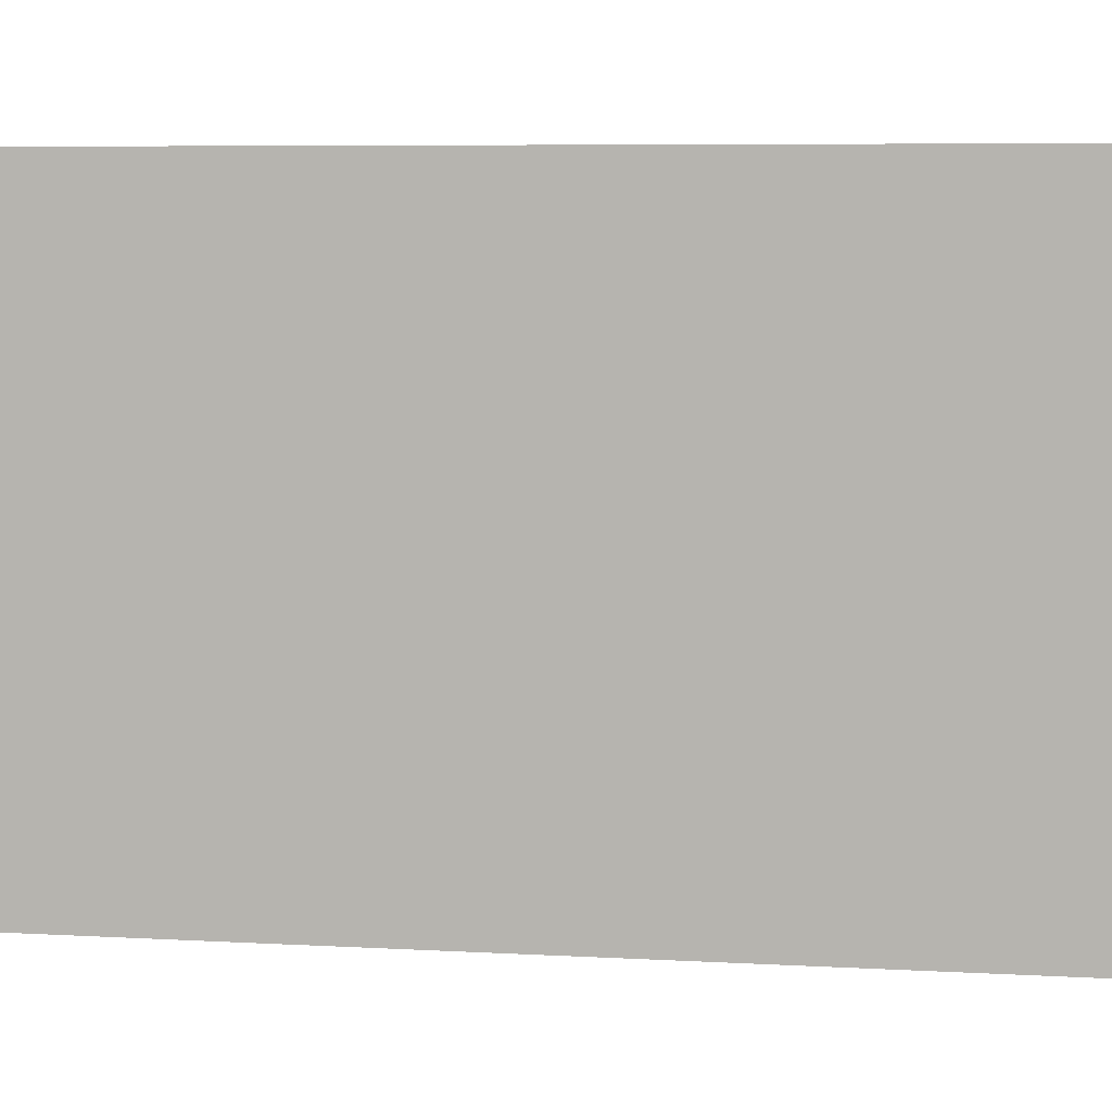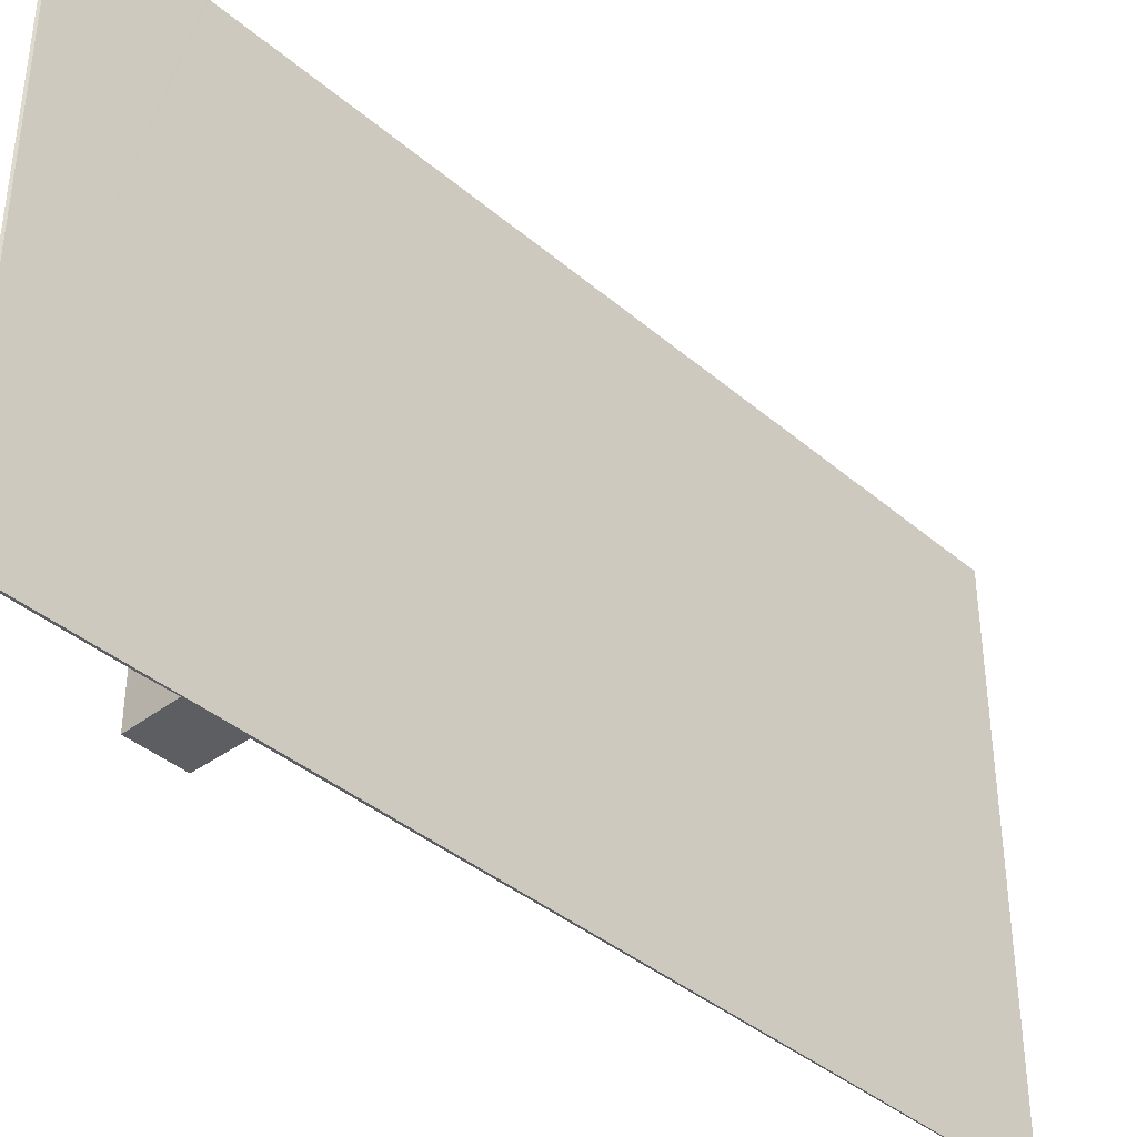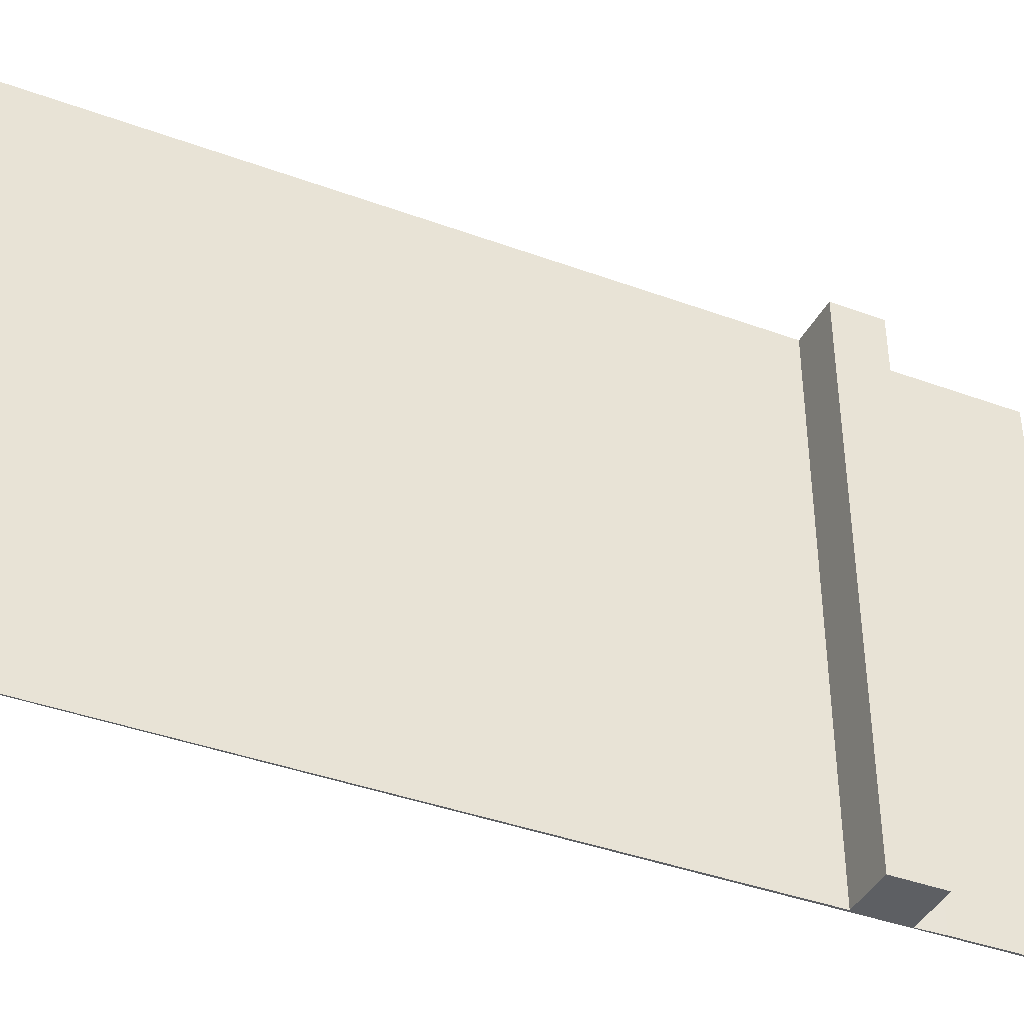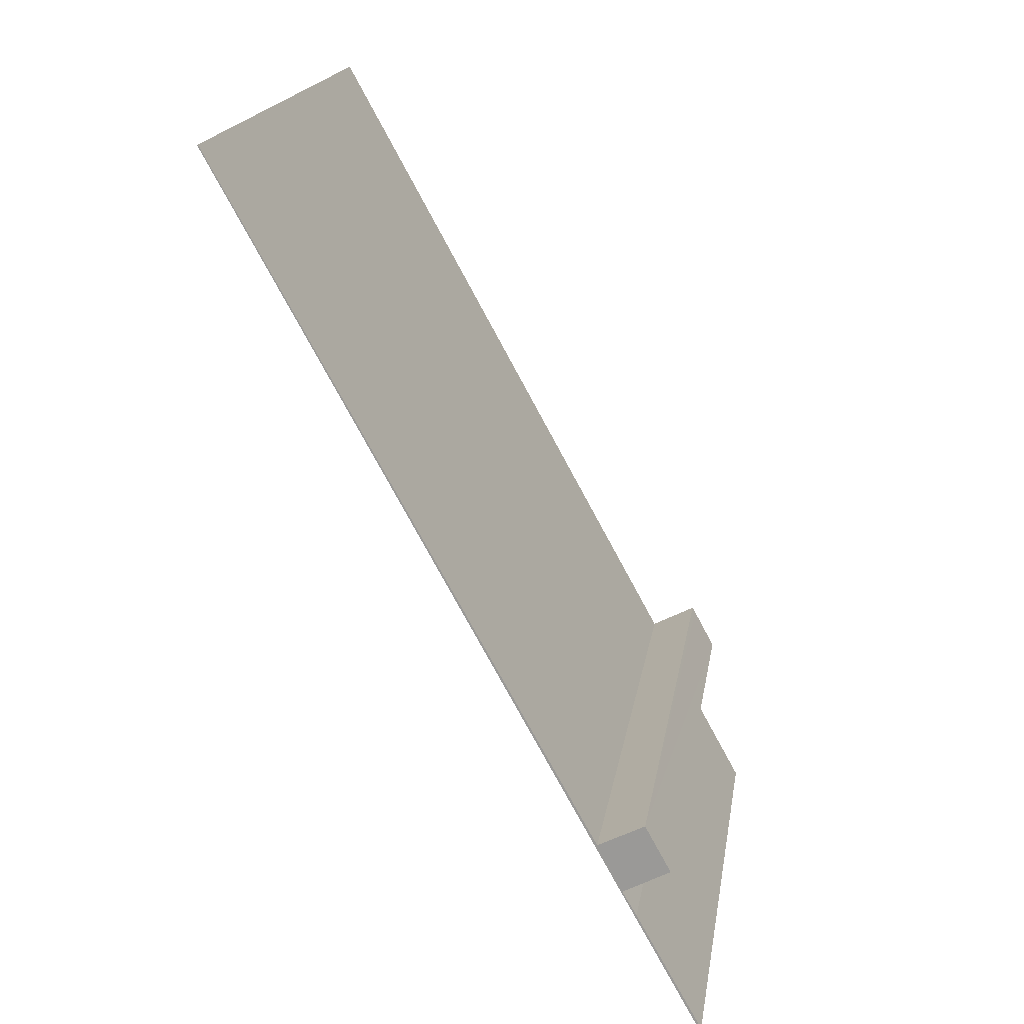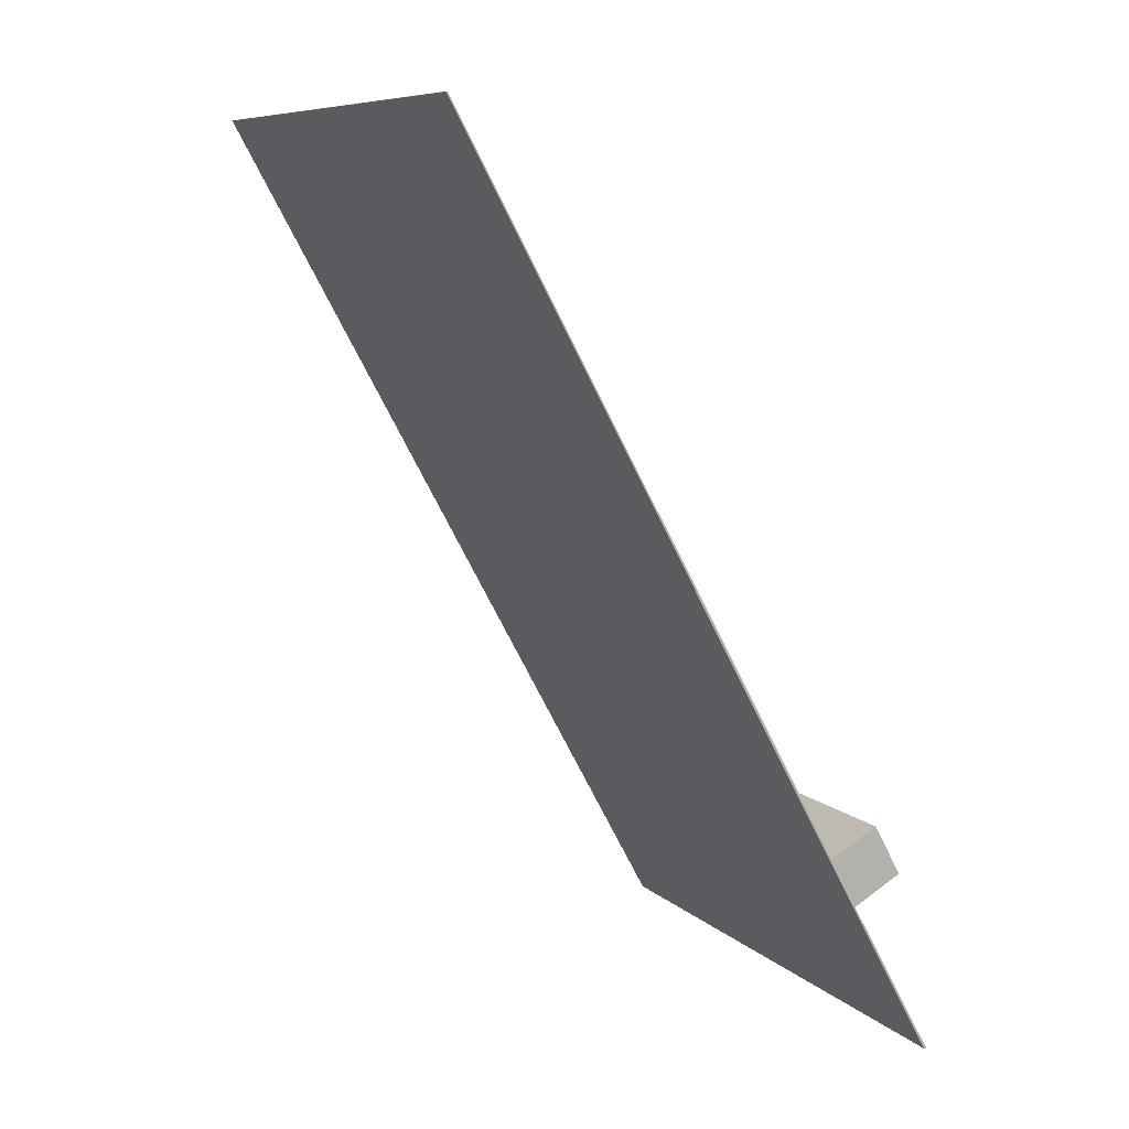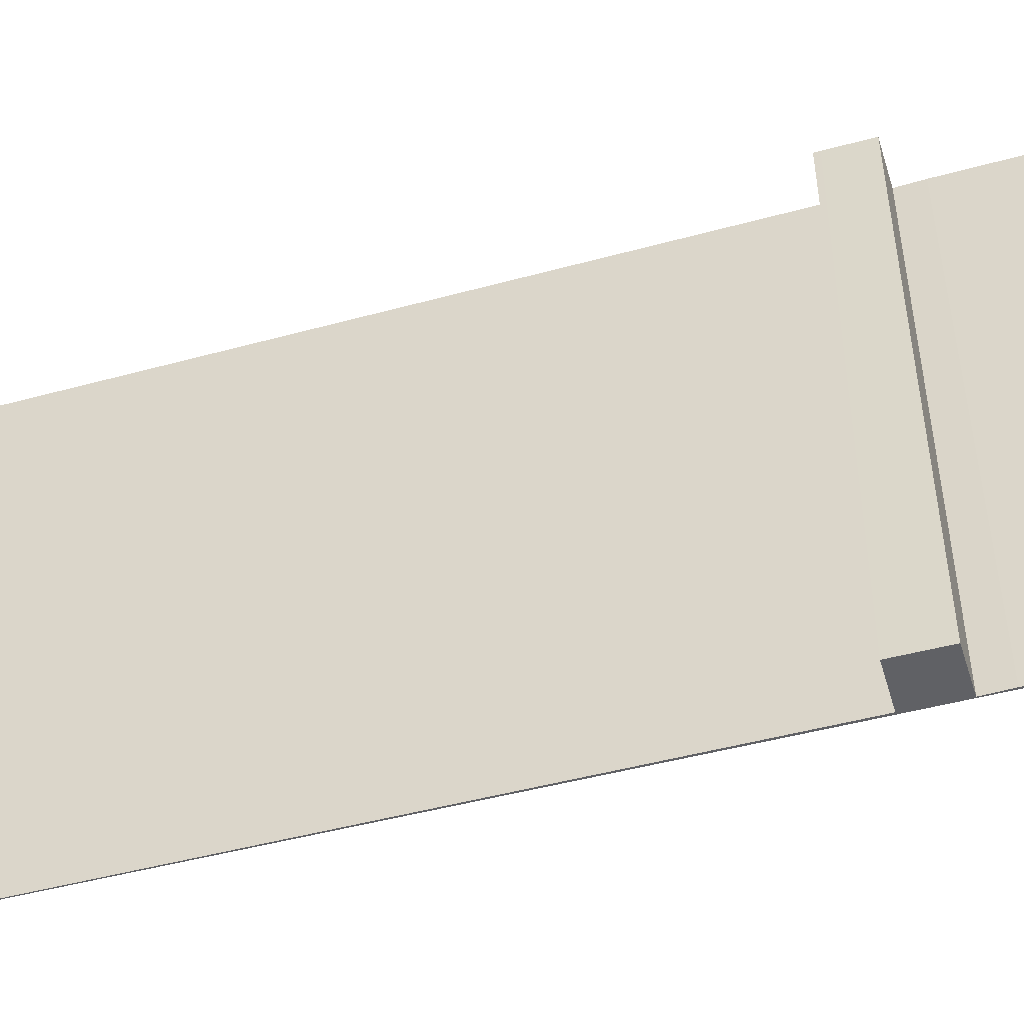
<metadata>
{"format":"obj","ext":"obj","renderer":"f3d","projection":"perspective","resolution":1024,"background":"white","views":[{"elev":6.5,"azim":-108.9,"up":"+Y"},{"elev":-39.1,"azim":-165.4,"up":"+Y"},{"elev":-40.3,"azim":36.9,"up":"+Y"},{"elev":19.1,"azim":9.3,"up":"+Z"},{"elev":8.6,"azim":-25.1,"up":"+Z"},{"elev":-47.5,"azim":78.4,"up":"+Y"}]}
</metadata>
<code>
v  0.032 20.74 0.016
v  10.78 20.74 -19.69
v  0 20.74 1.27e-15
v  13.29 20.74 -24.09
v  13.18 20.74 -24.07
v  13.39 20.74 -24.46
v  14.95 20.74 -23.2
v  15.06 20.74 -23.41
v  15.88 20.74 -24.91
v  14.15 20.74 -25.84
v  14.65 20.74 -25.59
v  14.2 20.74 -25.84
v  14.75 20.74 -26.94
v  14.72 20.74 -26.74
v  14.82 20.74 -26.92
v  14.79 20.74 -27.01
v  17.13 20.74 -31.12
v  17.04 20.74 -31.12
v  14.95 1.421e-15 -23.2
v  15.88 1.525e-15 -24.91
v  15.06 1.433e-15 -23.41
v  14.2 1.582e-15 -25.84
v  14.72 1.637e-15 -26.74
v  17.13 1.905e-15 -31.12
v  14.82 1.648e-15 -26.92
v  0.032 -9.797e-19 0.016
v  13.29 1.475e-15 -24.09
v  14.65 1.567e-15 -25.59
v  17.04 1.905e-15 -31.12
v  10.78 1.206e-15 -19.69
v  0 0 0
v  14.79 1.654e-15 -27.01
v  14.15 1.582e-15 -25.84
v  14.75 1.65e-15 -26.94
v  13.39 1.498e-15 -24.46
v  13.18 1.474e-15 -24.07
g defaultobject
f 1 2 3
f 2 1 4
f 2 4 5
f 5 4 6
f 6 4 7
f 6 7 8
f 6 8 9
f 6 9 10
f 10 9 11
f 10 11 12
f 12 13 10
f 13 12 14
f 13 14 15
f 13 15 16
f 16 15 17
f 16 17 18
f 19 8 7
f 8 19 9
f 9 19 20
f 20 19 21
f 22 14 12
f 14 22 23
f 23 15 14
f 15 23 17
f 17 23 24
f 24 23 25
f 26 4 1
f 4 26 27
f 20 11 9
f 11 20 12
f 12 20 22
f 22 20 28
f 24 18 17
f 18 24 29
f 29 16 18
f 16 29 13
f 13 29 10
f 10 29 6
f 6 29 5
f 5 29 2
f 2 29 3
f 3 29 30
f 3 30 31
f 30 29 32
f 30 32 33
f 33 32 34
f 30 33 35
f 30 35 36
f 31 1 3
f 1 31 26
f 27 7 4
f 7 27 19
f 30 26 31
f 26 30 27
f 27 30 36
f 27 36 35
f 27 35 19
f 19 35 21
f 21 35 20
f 20 35 33
f 20 33 28
f 28 33 22
f 22 33 34
f 22 34 23
f 23 34 25
f 25 34 32
f 25 32 24
f 24 32 29

</code>
